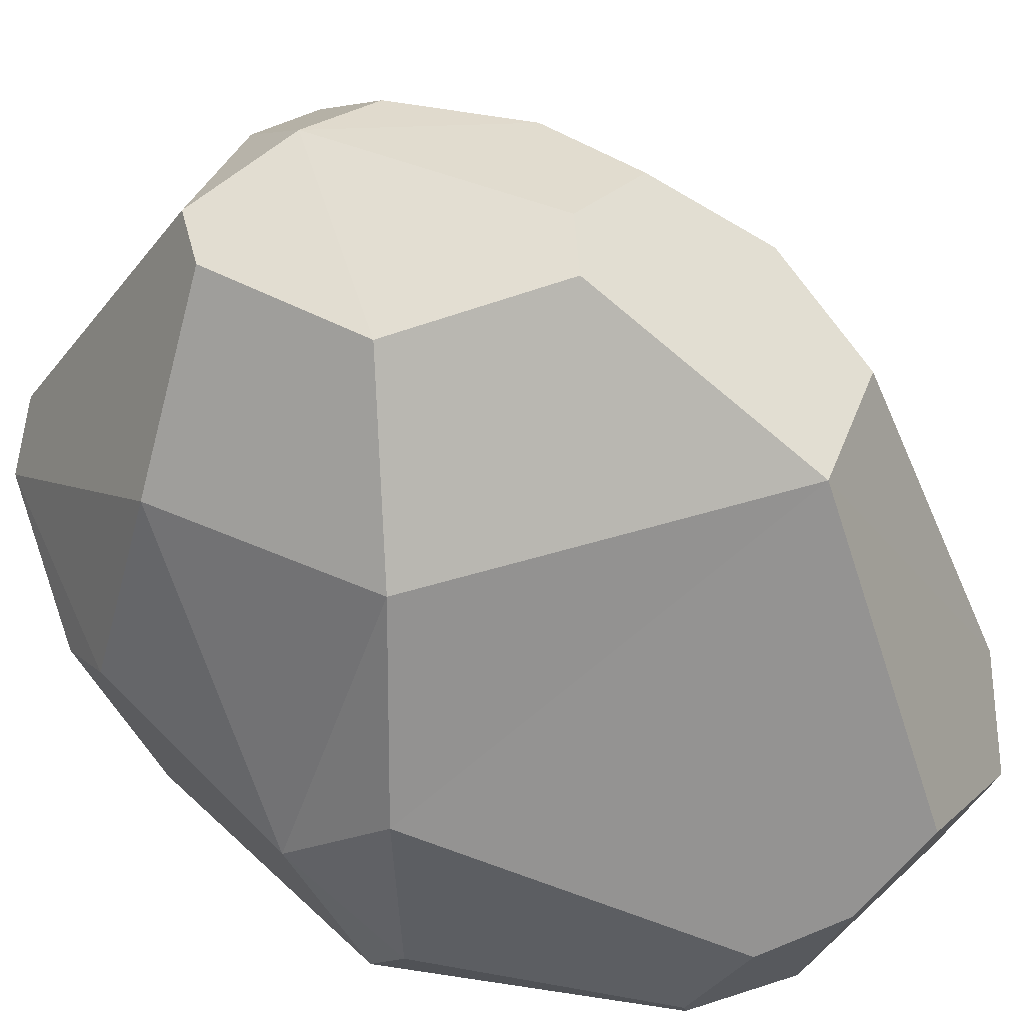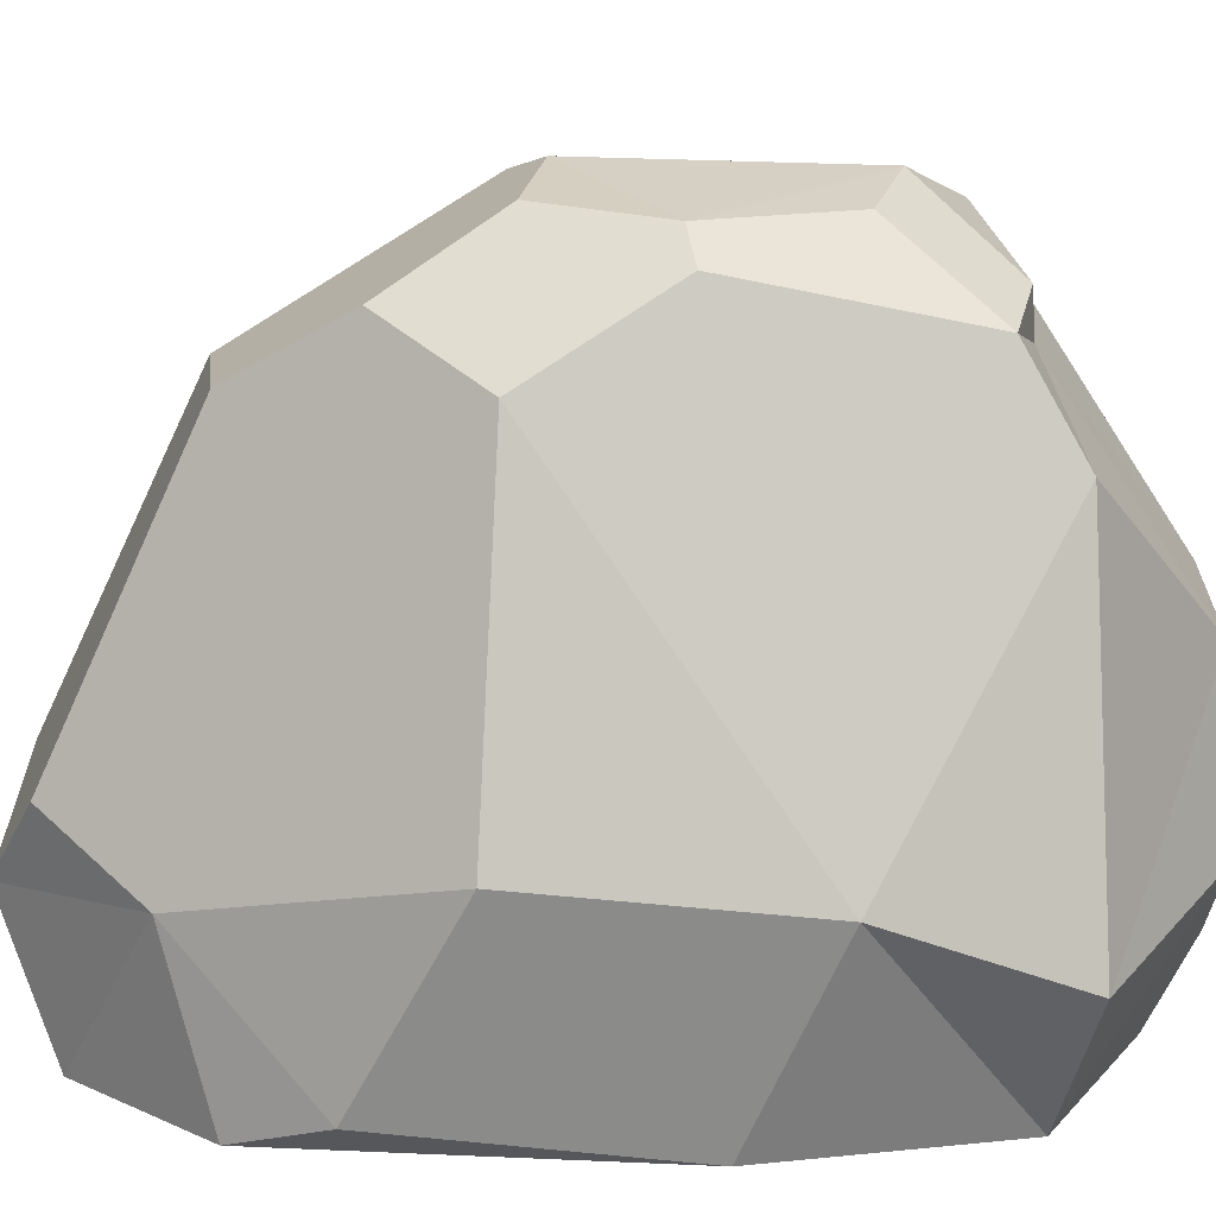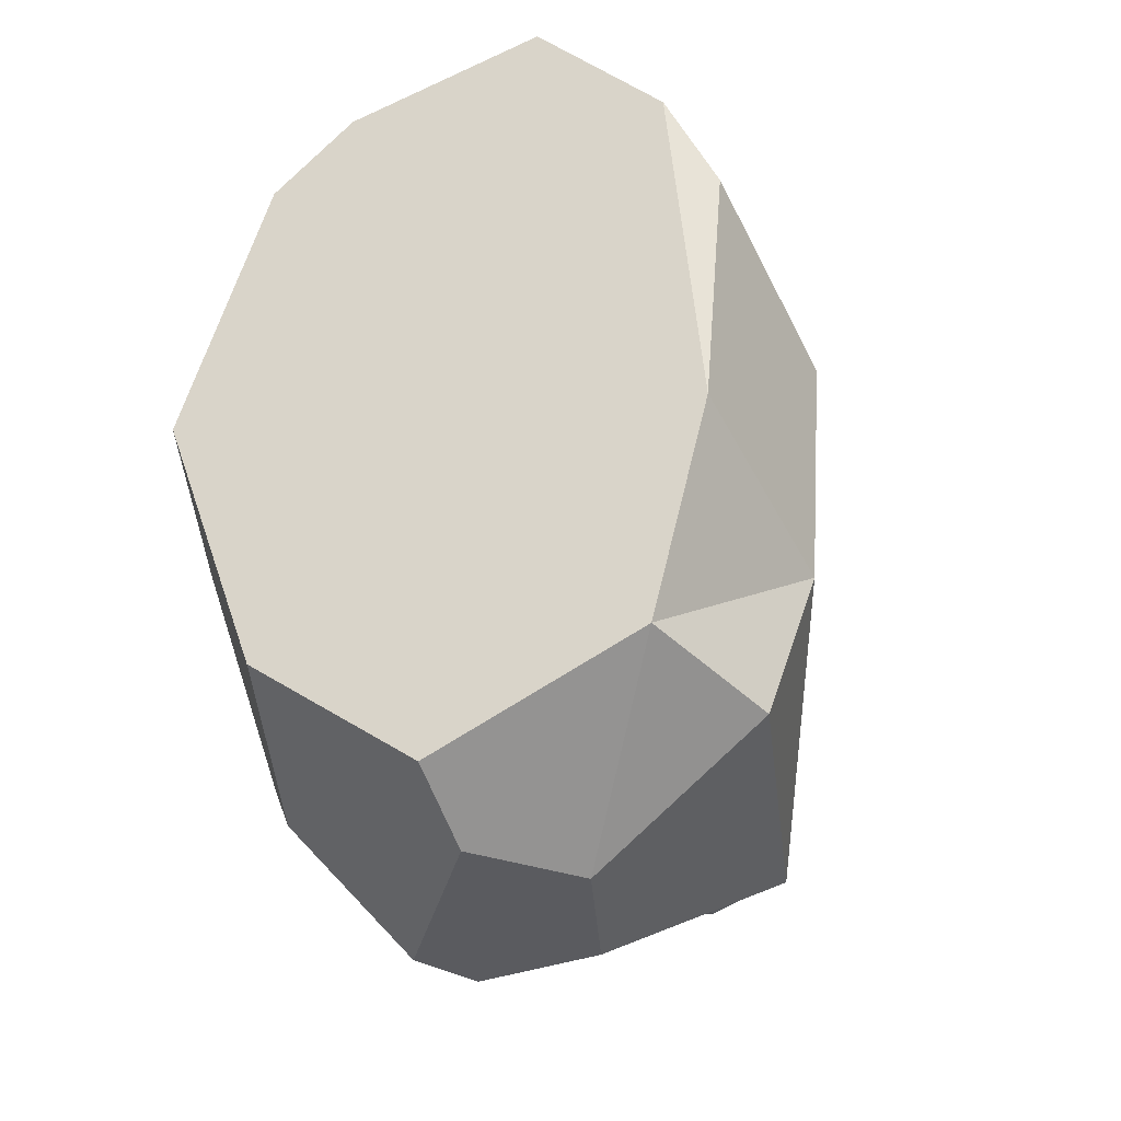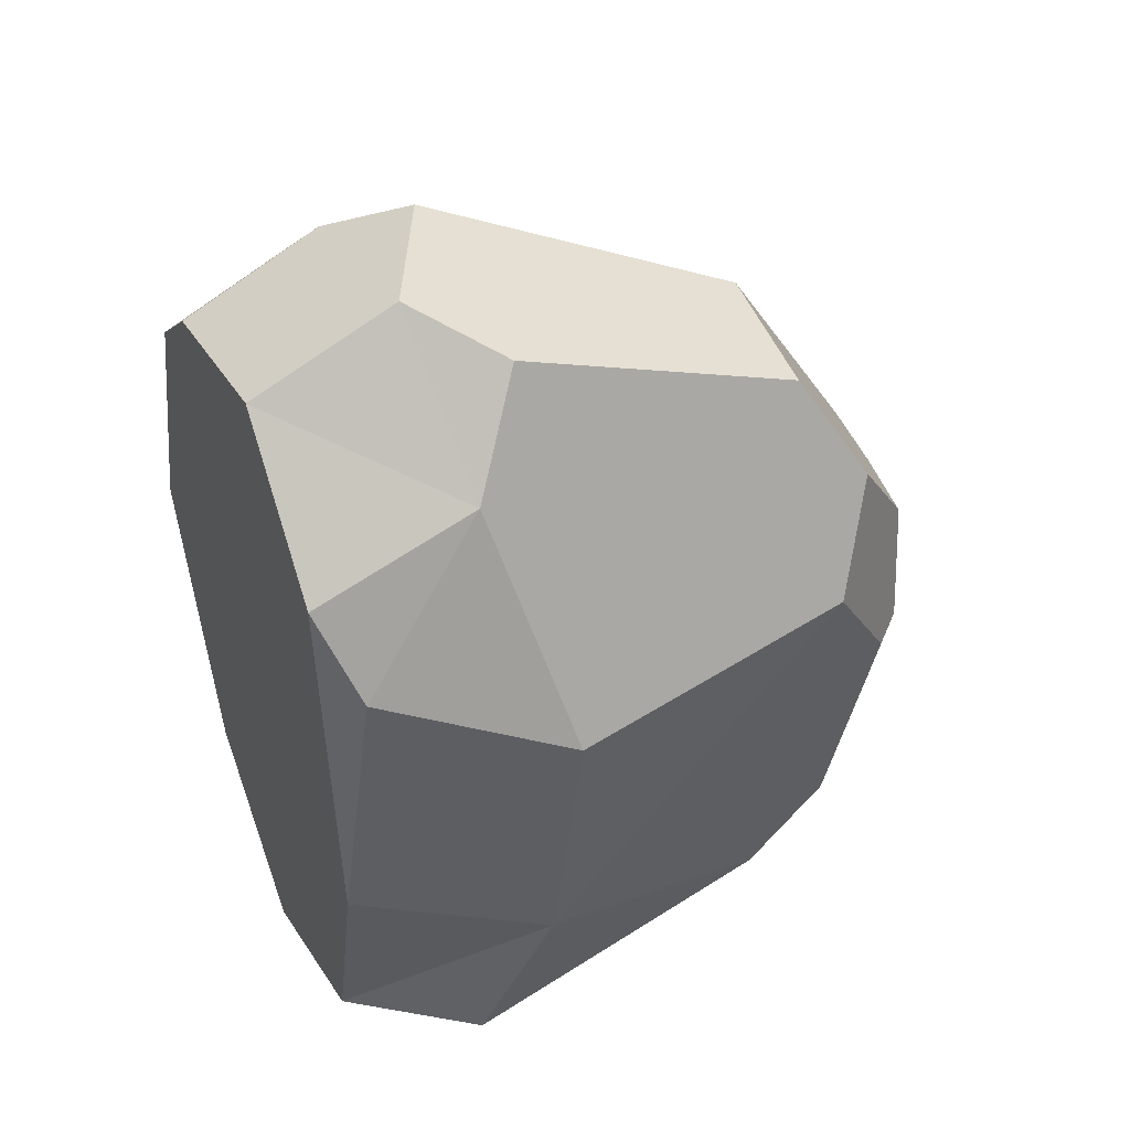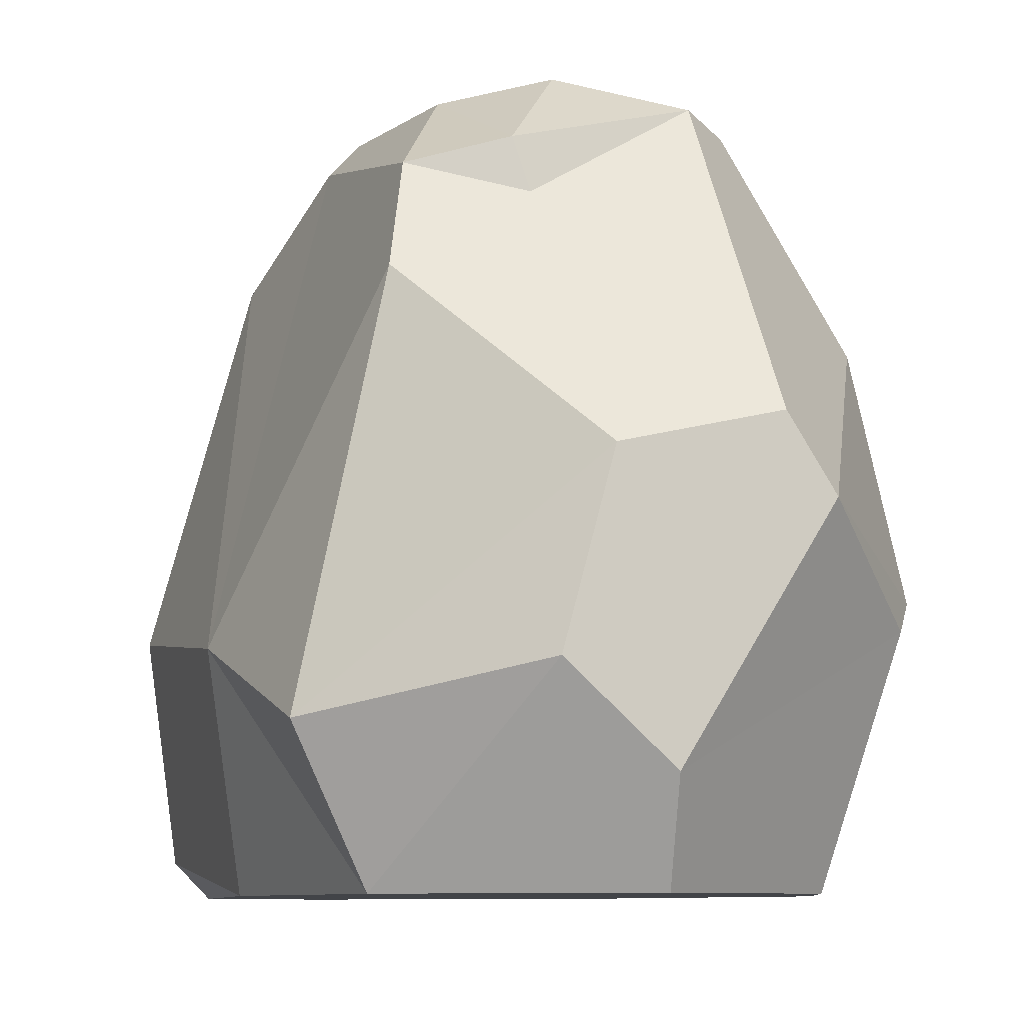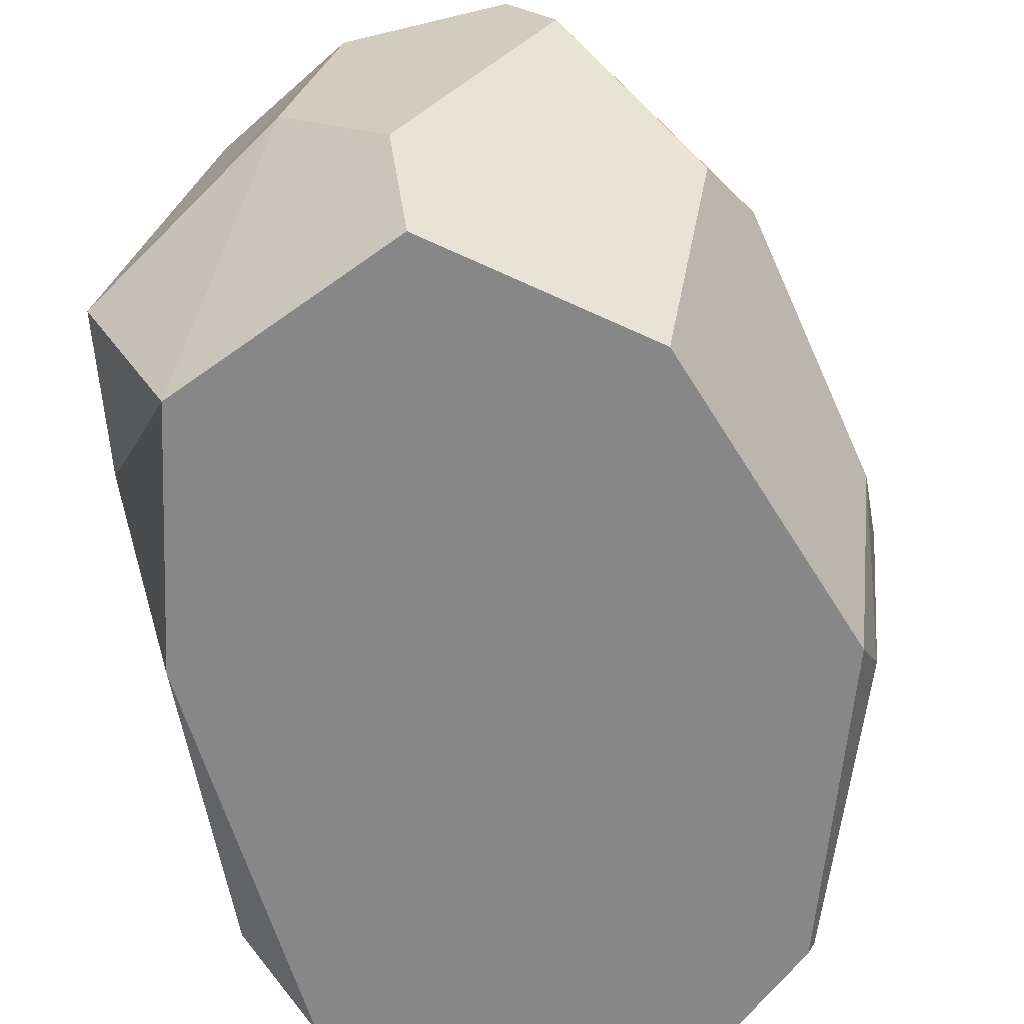
<metadata>
{"format":"obj","ext":"obj","renderer":"f3d","projection":"perspective","resolution":1024,"background":"white","views":[{"elev":45.4,"azim":-62.3,"up":"+Y"},{"elev":13.4,"azim":90.8,"up":"+Y"},{"elev":-33.4,"azim":19.1,"up":"+Z"},{"elev":43.9,"azim":66.0,"up":"+Z"},{"elev":-8.2,"azim":164.8,"up":"+Y"},{"elev":-62.4,"azim":-168.2,"up":"+Y"}]}
</metadata>
<code>
g Rock_Round_m_05
v -0.3269 -0.001062 0.05079
v -0.2316 -0.001327 -0.2166
v -0.2444 -0.001291 0.3119
v 0.1768 -0.002461 -0.03456
v -0.07267 -0.001768 -0.3375
v -0.06685 0.08 -0.3788
v 0.01807 0.1572 -0.3816
v -0.166 -0.001509 0.3814
v 0.1461 -0.002376 0.3074
v 0.02317 -0.002035 0.4333
v -0.3067 0.219 -0.2134
v -0.2787 0.1919 -0.2664
v 0.1308 0.1554 0.35
v 0.1886 0.0271 0.225
v 0.2276 0.2056 0.1293
v 0.185 0.1186 -0.2777
v 0.1139 0.4485 -0.267
v 0.2173 0.181 -0.1136
v -0.2409 0.1075 0.3667
v -0.2503 0.01149 0.3128
v 0.009202 0.1381 0.4828
v -0.1264 0.2044 0.4707
v -0.187 0.1358 0.4279
v -0.3548 0.1478 -0.01122
v -0.279 0.4195 -0.1689
v 0.08725 0.5555 0.2073
v -0.08844 0.6254 0.121
v -0.07866 0.4969 0.3296
v -0.1872 0.2747 -0.3747
v -0.2899 0.4343 0.06164
v -0.19 0.5906 -0.000757
v -0.3359 0.04352 0.09036
v -0.3562 0.2456 0.09518
v 0.06859 0.2137 0.44
v -0.1486 0.3351 -0.376
v -0.000223 0.5175 -0.2377
v -0.02227 0.3062 -0.3802
v 0.05191 0.4949 0.3121
v 0.1228 -0.002311 -0.2483
v -0.1764 0.5895 -0.1657
v -0.1371 0.6003 -0.2026
v 0.1476 0.5052 0.1164
v 0.05122 0.6197 0.1081
v 0.08081 0.6095 -0.001222
v -0.04218 0.6326 -0.1508
v -0.04088 0.639 0.09122
v 0.09253 0.5389 -0.216
v 0.01291 0.5602 -0.234
v 0.1066 0.5811 -0.009152
v 0.04391 0.6131 -0.1252
f 1 2 3
f 2 4 3
f 5 6 7
f 4 8 3
f 4 9 10
f 11 12 2
f 13 14 15
f 2 6 5
f 16 17 18
f 19 20 8
f 21 22 23
f 24 25 11
f 14 9 4
f 10 13 21
f 14 4 15
f 26 27 28
f 29 7 6
f 30 27 31
f 32 19 33
f 4 10 8
f 13 34 21
f 35 36 37
f 4 18 15
f 15 38 13
f 24 33 30
f 2 39 4
f 25 35 29
f 40 41 25
f 9 14 13
f 26 38 42
f 28 34 38
f 38 34 13
f 16 37 17
f 26 42 43
f 44 45 46
f 39 7 16
f 29 35 37
f 47 36 48
f 32 3 20
f 17 47 49
f 28 33 19
f 15 18 42
f 25 41 35
f 6 12 29
f 24 2 1
f 43 44 46
f 31 45 40
f 3 8 20
f 23 19 8
f 49 43 42
f 18 49 42
f 19 23 28
f 22 28 23
f 11 29 12
f 32 24 1
f 41 40 45
f 31 27 46
f 50 49 47
f 43 46 27
f 18 39 16
f 38 26 28
f 25 31 40
f 22 21 34
f 8 21 23
f 48 36 41
f 37 36 17
f 45 48 41
f 48 50 47
f 24 30 25
f 10 9 13
f 26 43 27
f 29 37 7
f 30 28 27
f 32 20 19
f 35 41 36
f 15 42 38
f 2 5 39
f 28 22 34
f 16 7 37
f 44 50 45
f 39 5 7
f 47 17 36
f 32 1 3
f 28 30 33
f 6 2 12
f 24 11 2
f 31 46 45
f 49 44 43
f 18 17 49
f 11 25 29
f 32 33 24
f 50 44 49
f 18 4 39
f 25 30 31
f 8 10 21
f 48 45 50

</code>
